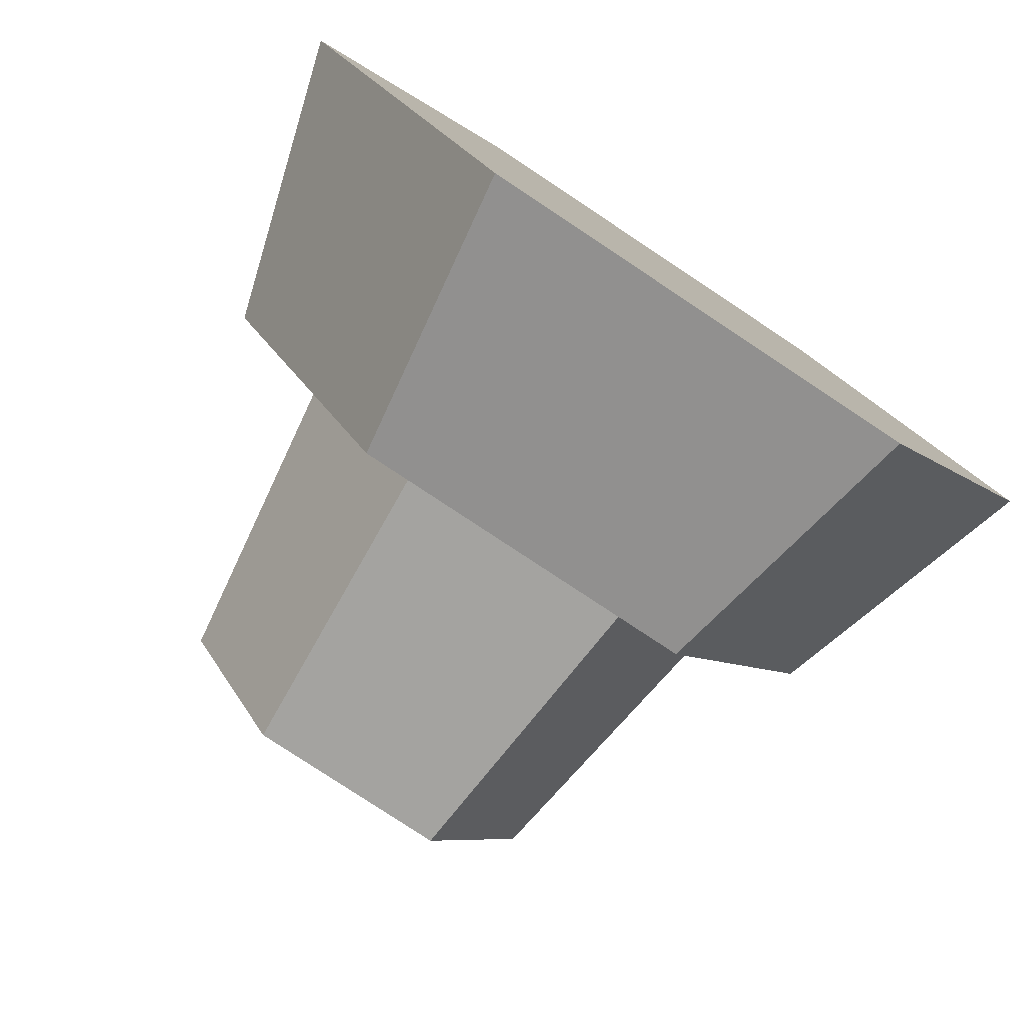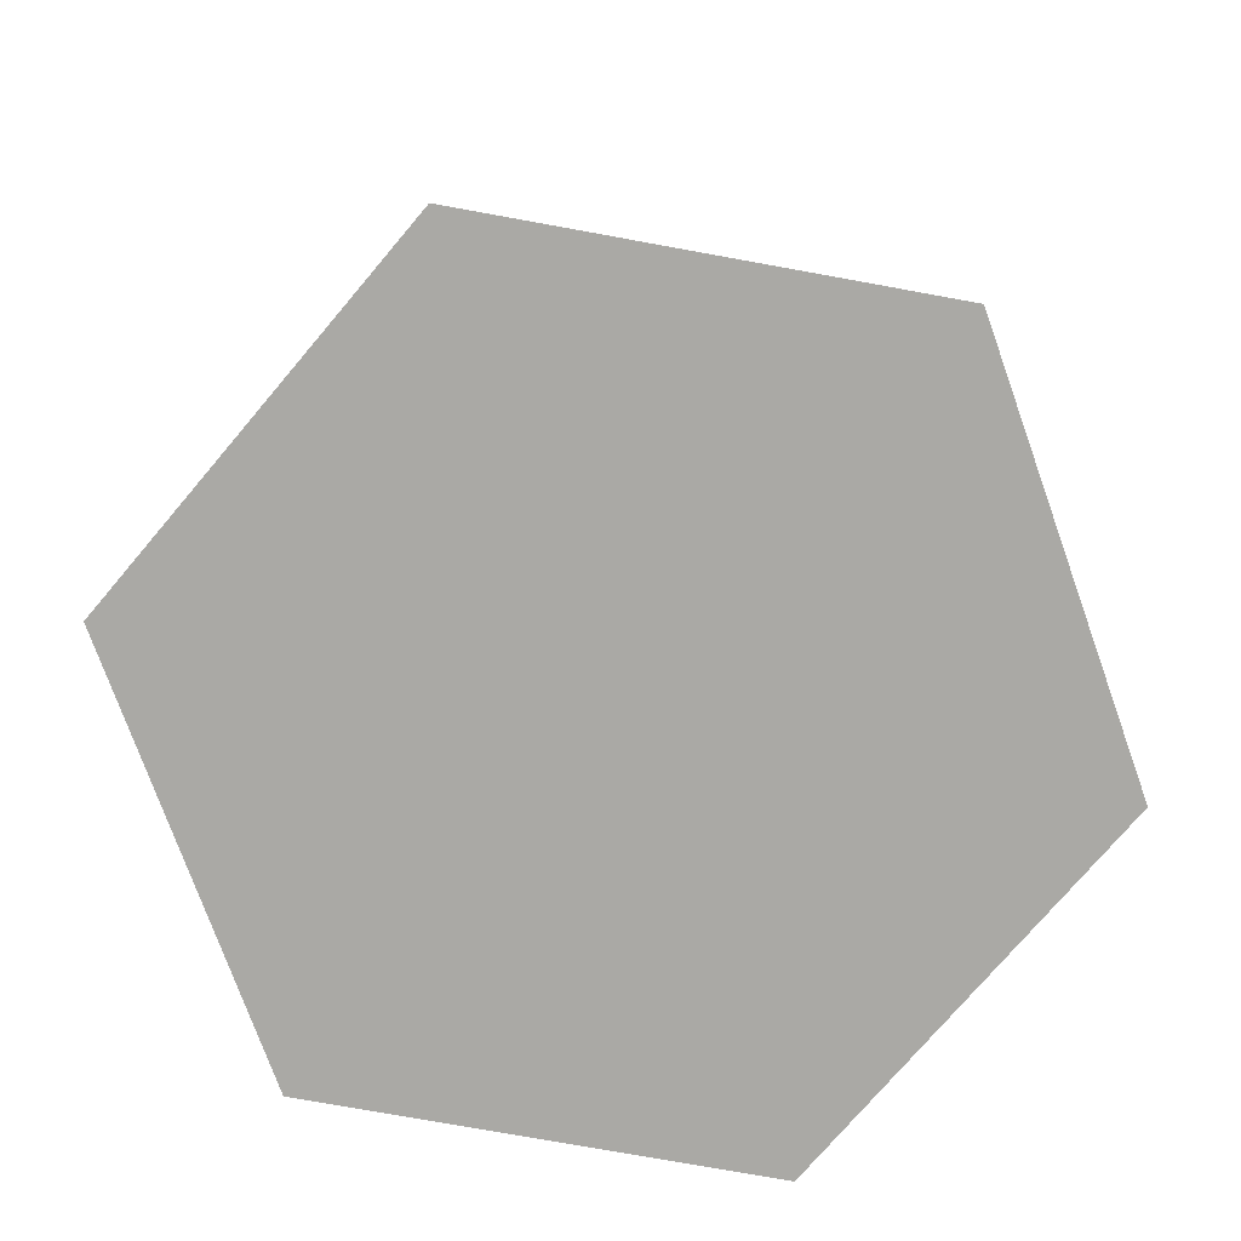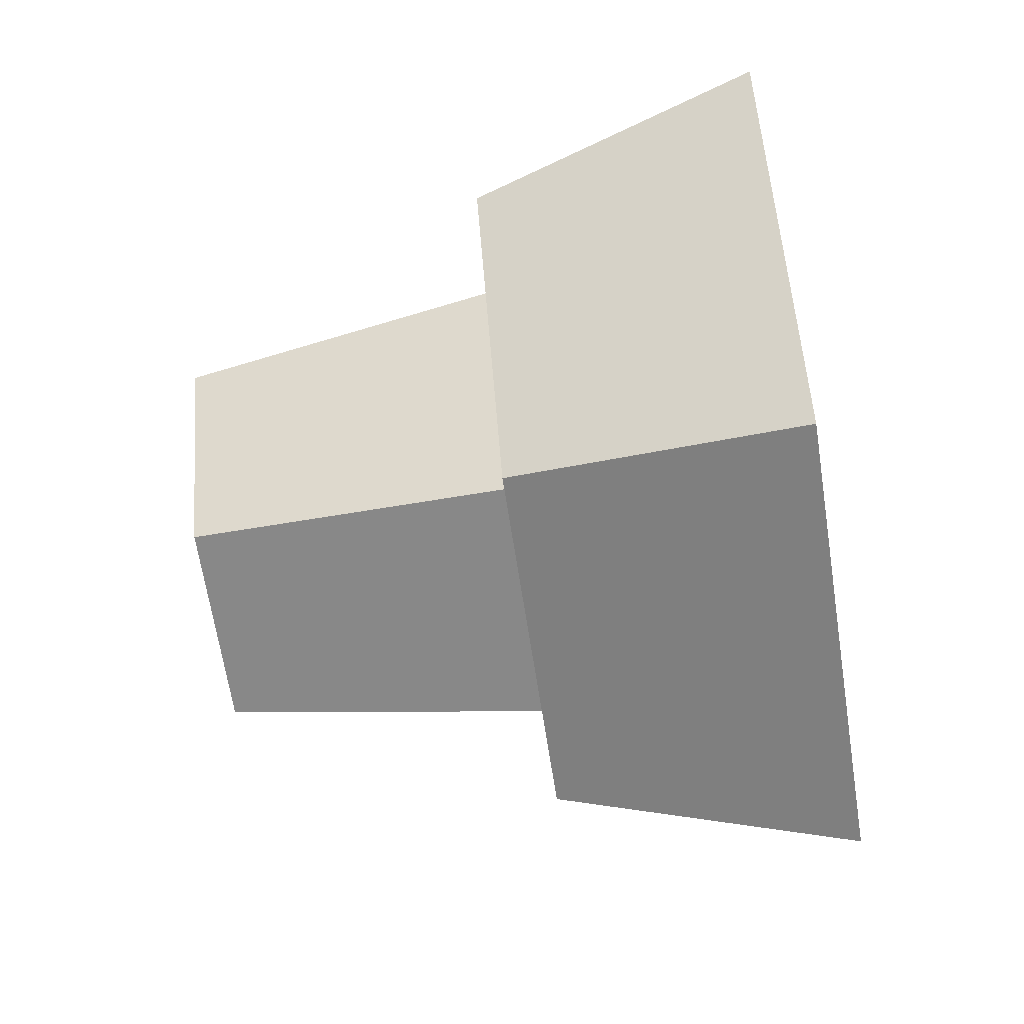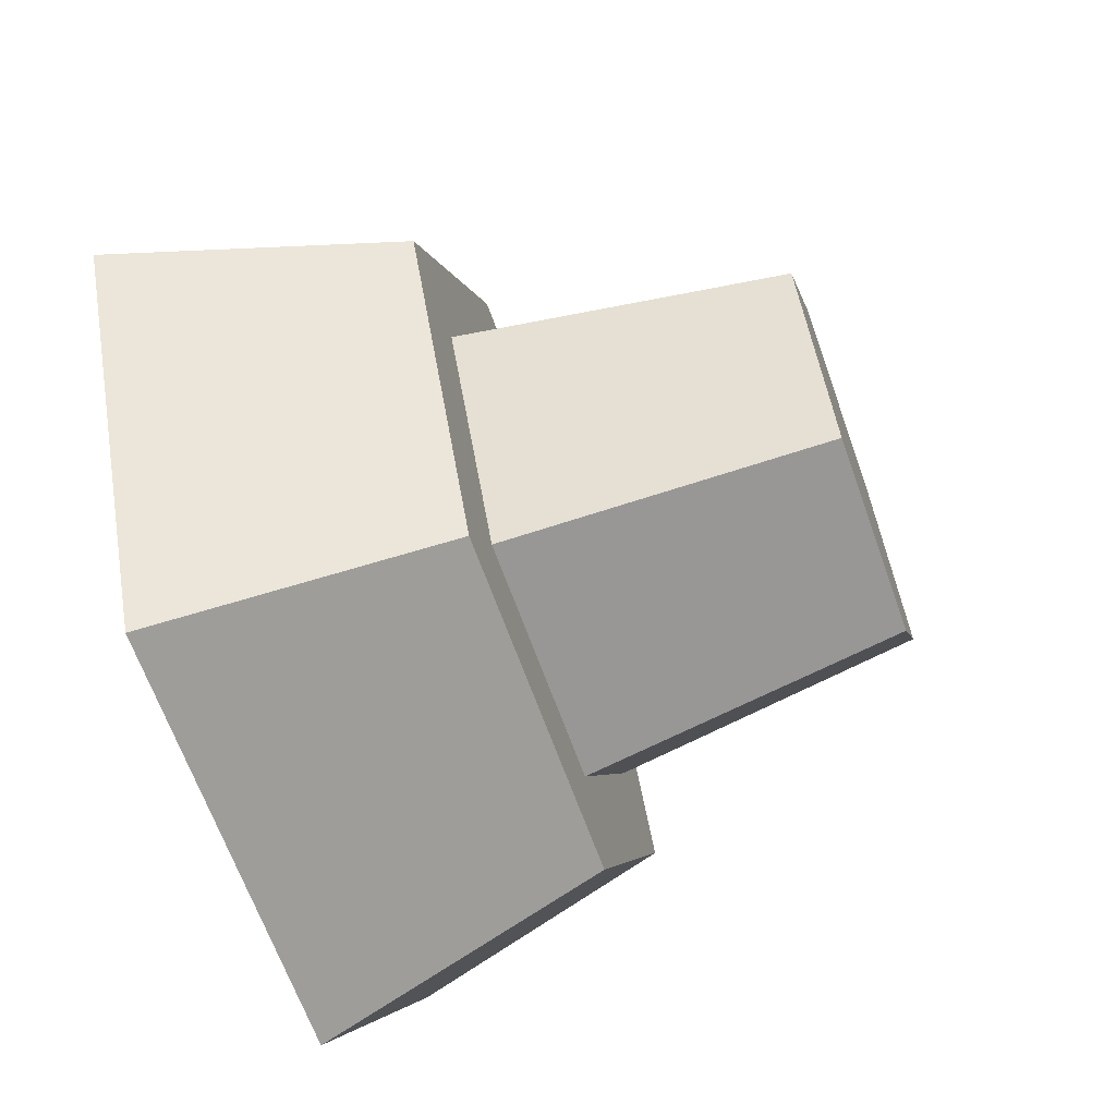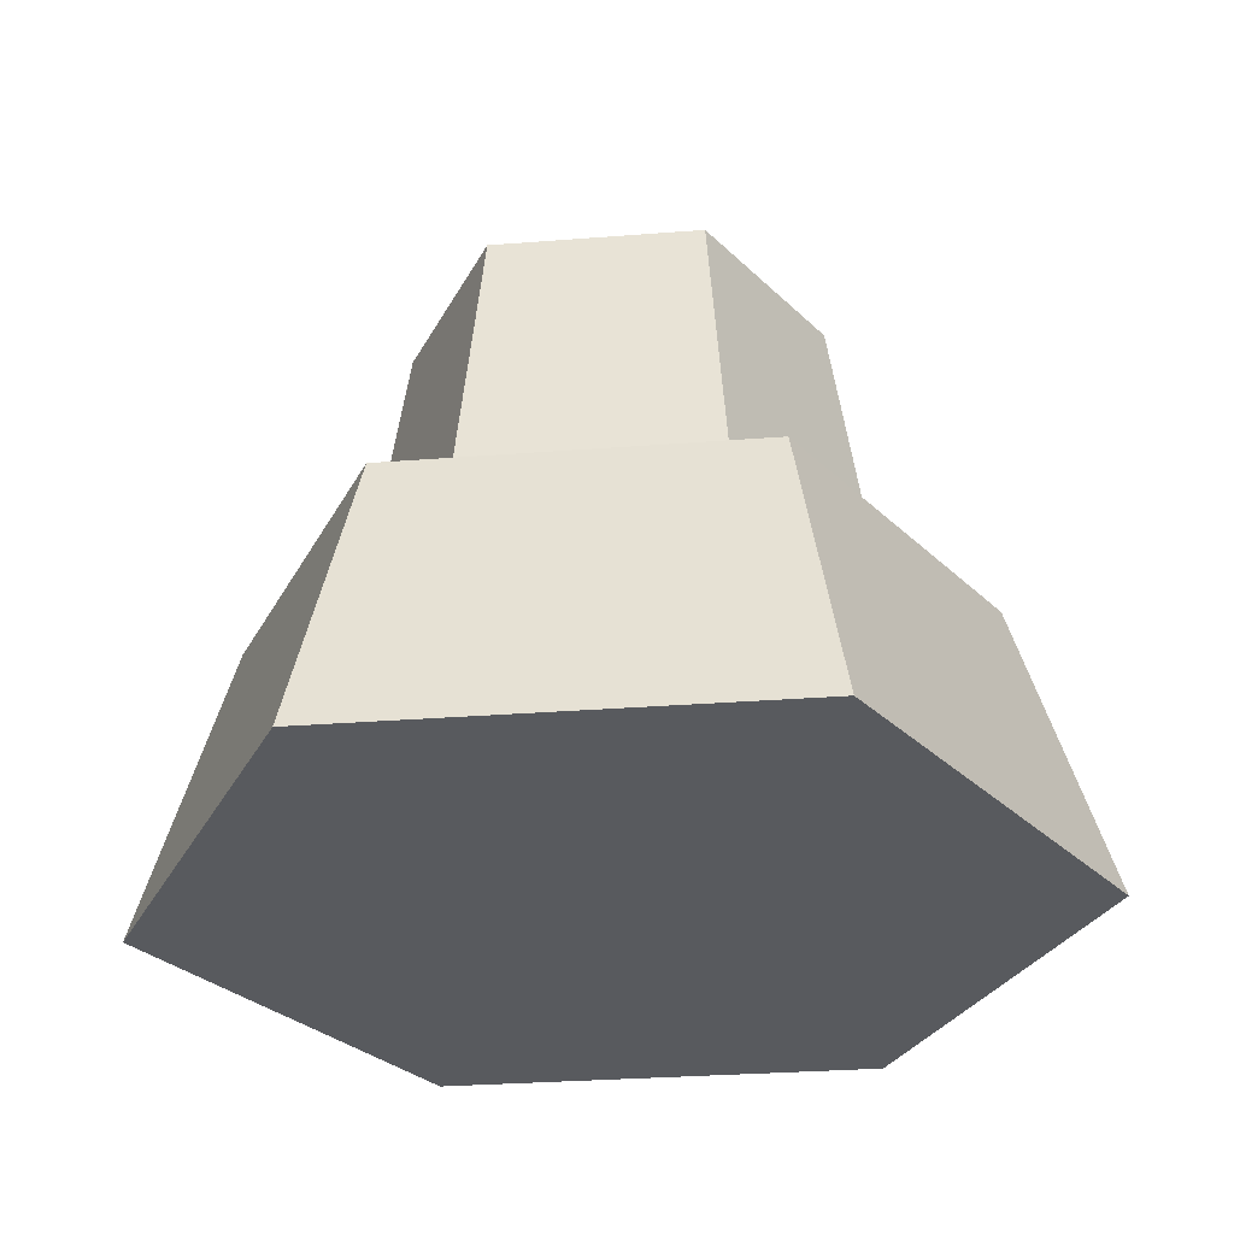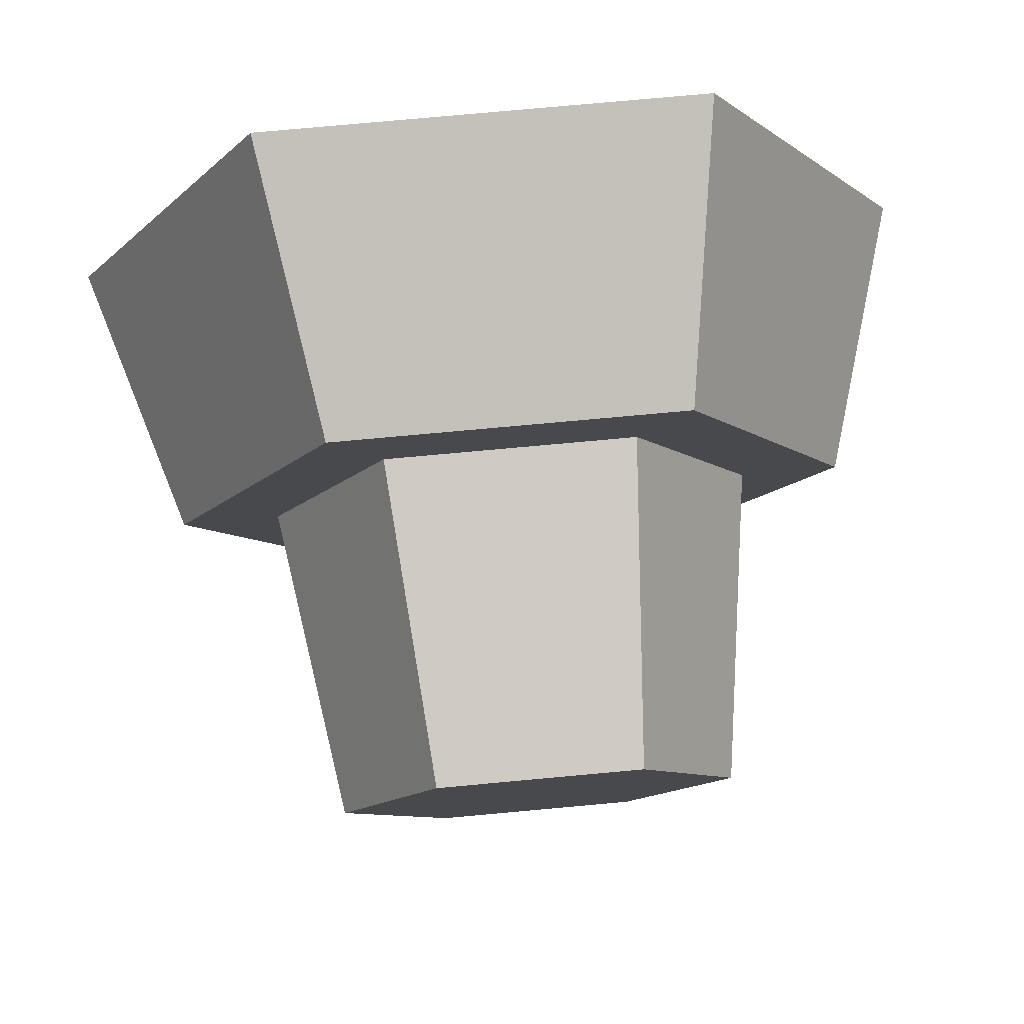
<metadata>
{"format":"obj","ext":"obj","renderer":"f3d","projection":"perspective","resolution":1024,"background":"white","views":[{"elev":-79.6,"azim":-33.5,"up":"+Z"},{"elev":-75.4,"azim":49.7,"up":"+Y"},{"elev":-65.0,"azim":-81.3,"up":"+Z"},{"elev":-65.5,"azim":109.6,"up":"+Z"},{"elev":-30.5,"azim":-173.6,"up":"+Y"},{"elev":77.9,"azim":174.8,"up":"+Z"}]}
</metadata>
<code>
o Mesh1_Rock_3_Model
v -0.3767 0.68 0.6205
v -0.2103 0.32 0.4244
v -0.2635 0.68 0.4244
v -0.3502 0.32 0.6665
v -0.6298 0.32 0.6665
v -0.6033 0.68 0.6205
v -0.6033 0.68 0.2282
v -0.3767 0.68 0.2282
v -0.3502 0.32 0.1822
v -0.294 0.32 0.08487
v -0.098 0.32 0.4244
v -0.294 0.32 0.7638
v -0.686 0.32 0.7638
v -0.7697 0.32 0.4244
v -0.7165 0.68 0.4244
v -0.6298 0.32 0.1822
v -0.686 0.32 0.08487
v -0.245 0 0
v -0.735 0 0
v -0.245 0 0.8487
v 0 0 0.4244
v -0.735 0 0.8487
v -0.98 0 0.4244
v -0.882 0.32 0.4244
f 1 2 3
f 2 1 4
f 1 5 4
f 5 1 6
f 1 7 6
f 1 8 7
f 8 1 3
f 2 8 3
f 8 2 9
f 2 10 9
f 10 2 11
f 2 12 11
f 12 2 4
f 12 4 13
f 13 4 5
f 13 5 14
f 6 14 5
f 14 6 15
f 6 7 15
f 7 14 15
f 14 7 16
f 7 9 16
f 9 7 8
f 9 17 16
f 9 10 17
f 18 17 10
f 17 18 19
f 18 20 19
f 20 18 21
f 10 21 18
f 21 10 11
f 12 21 11
f 21 12 20
f 12 22 20
f 22 12 13
f 13 23 22
f 23 13 24
f 13 14 24
f 14 17 24
f 16 17 14
f 17 23 24
f 23 17 19
f 19 22 23
f 19 20 22

</code>
